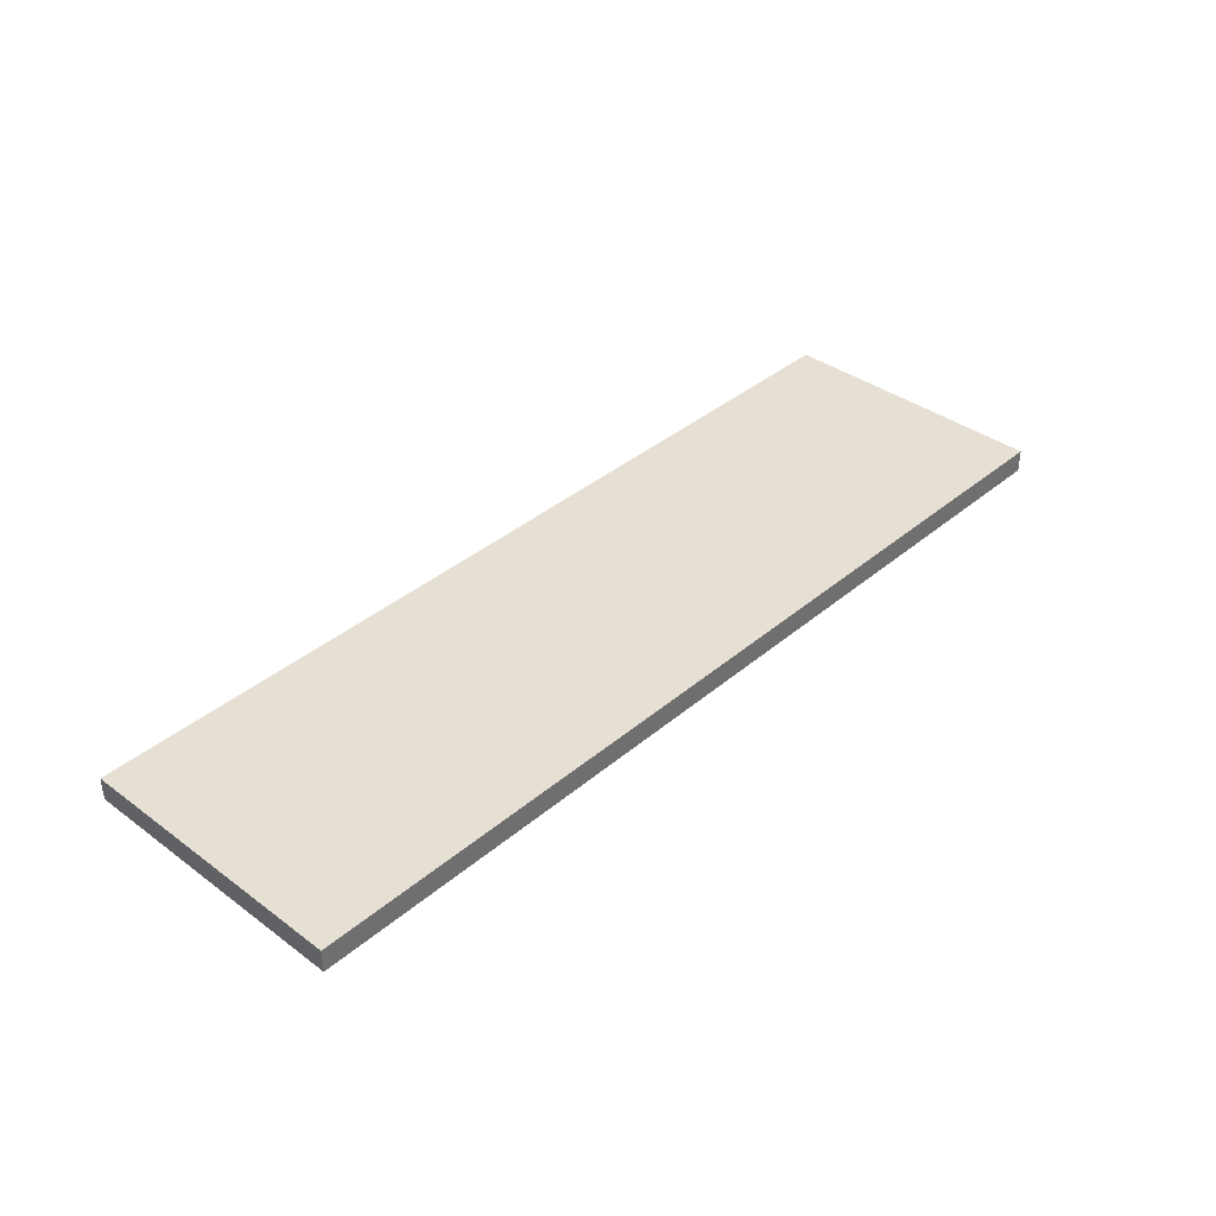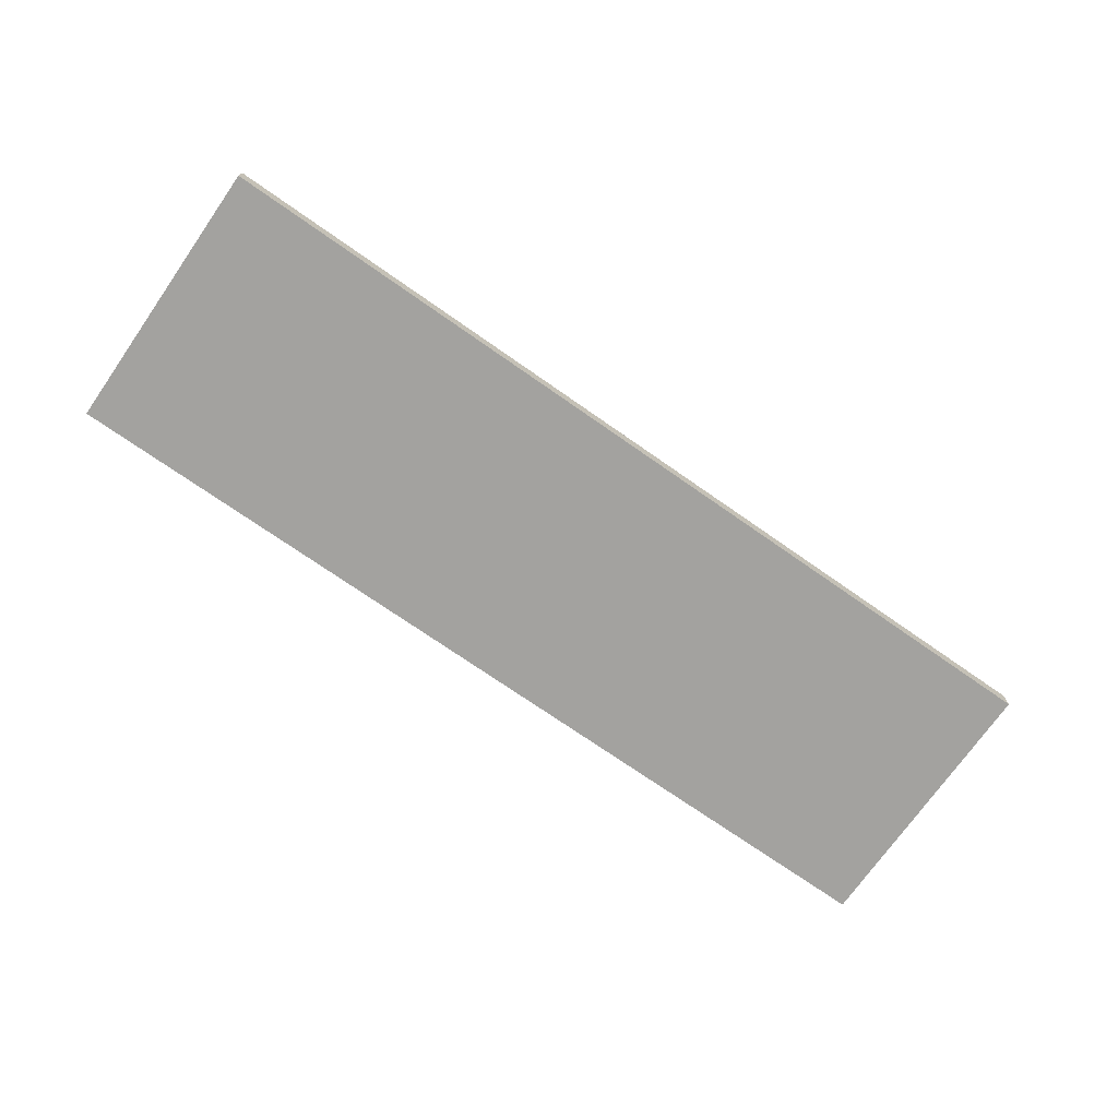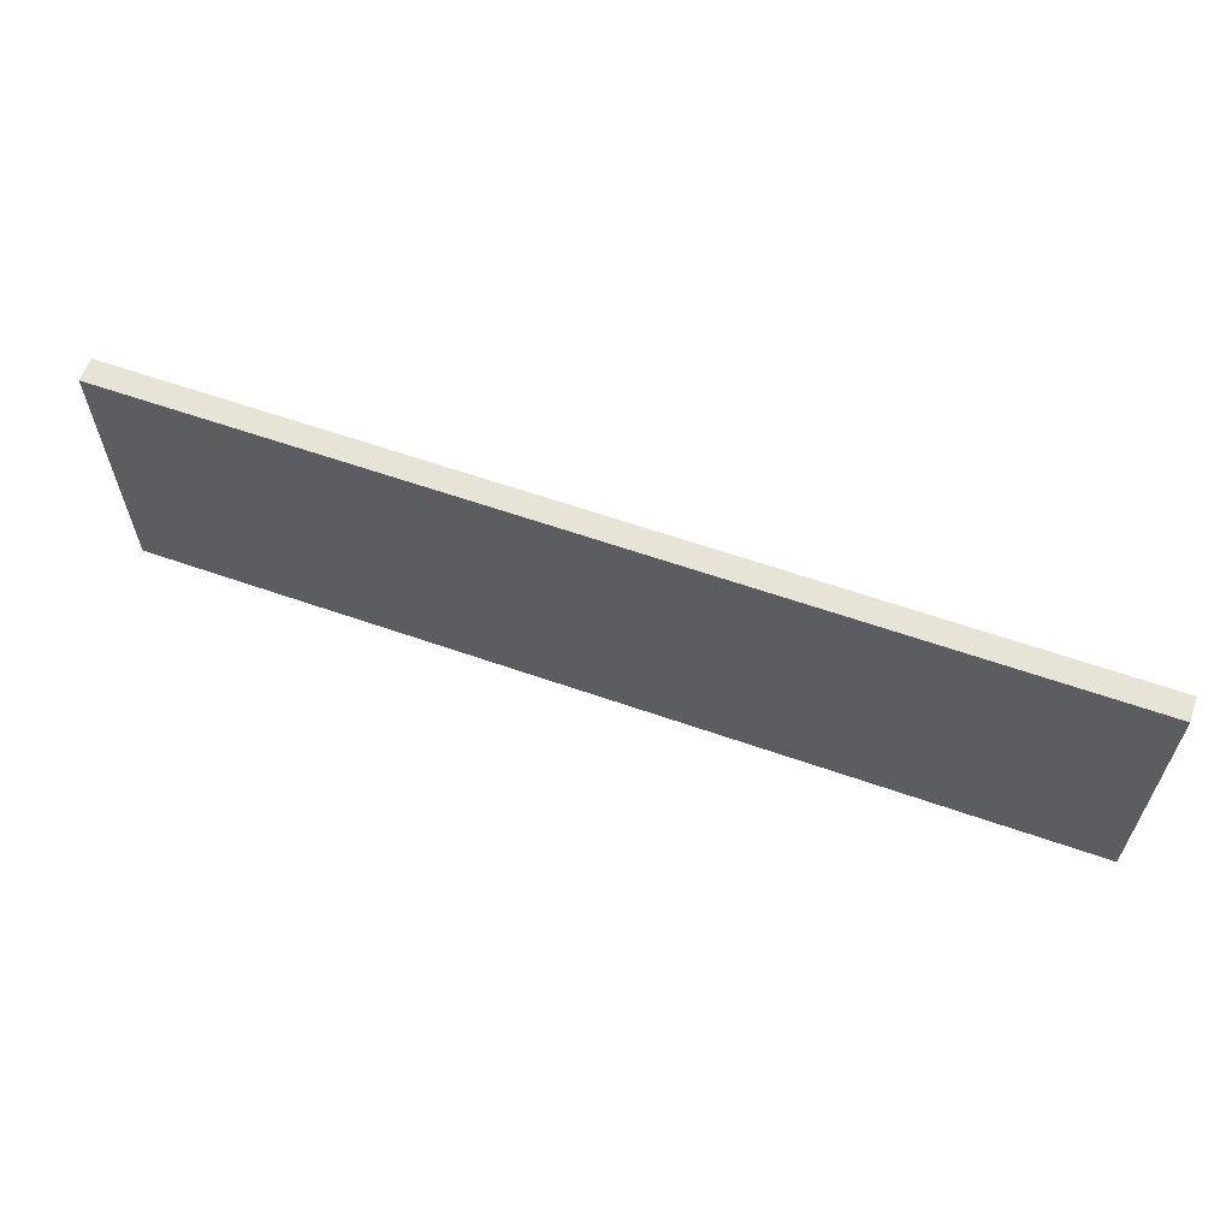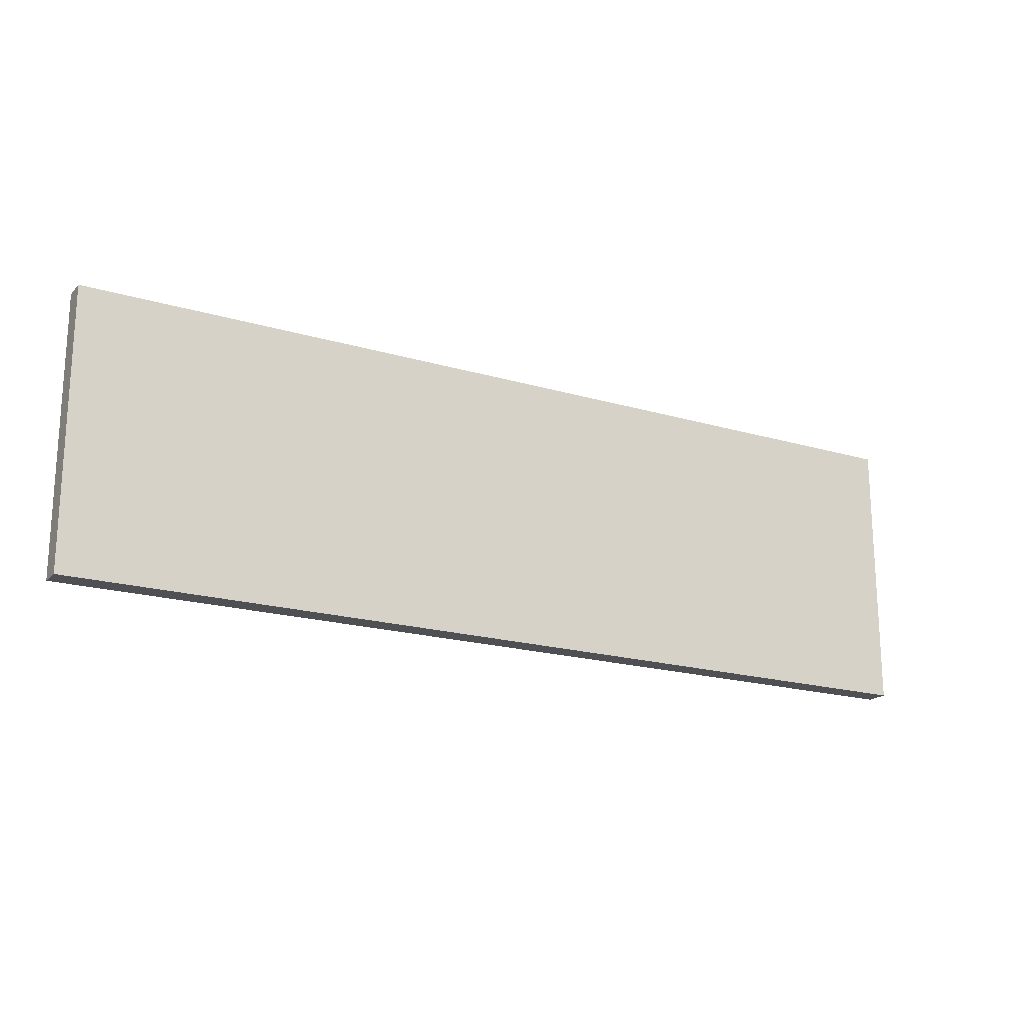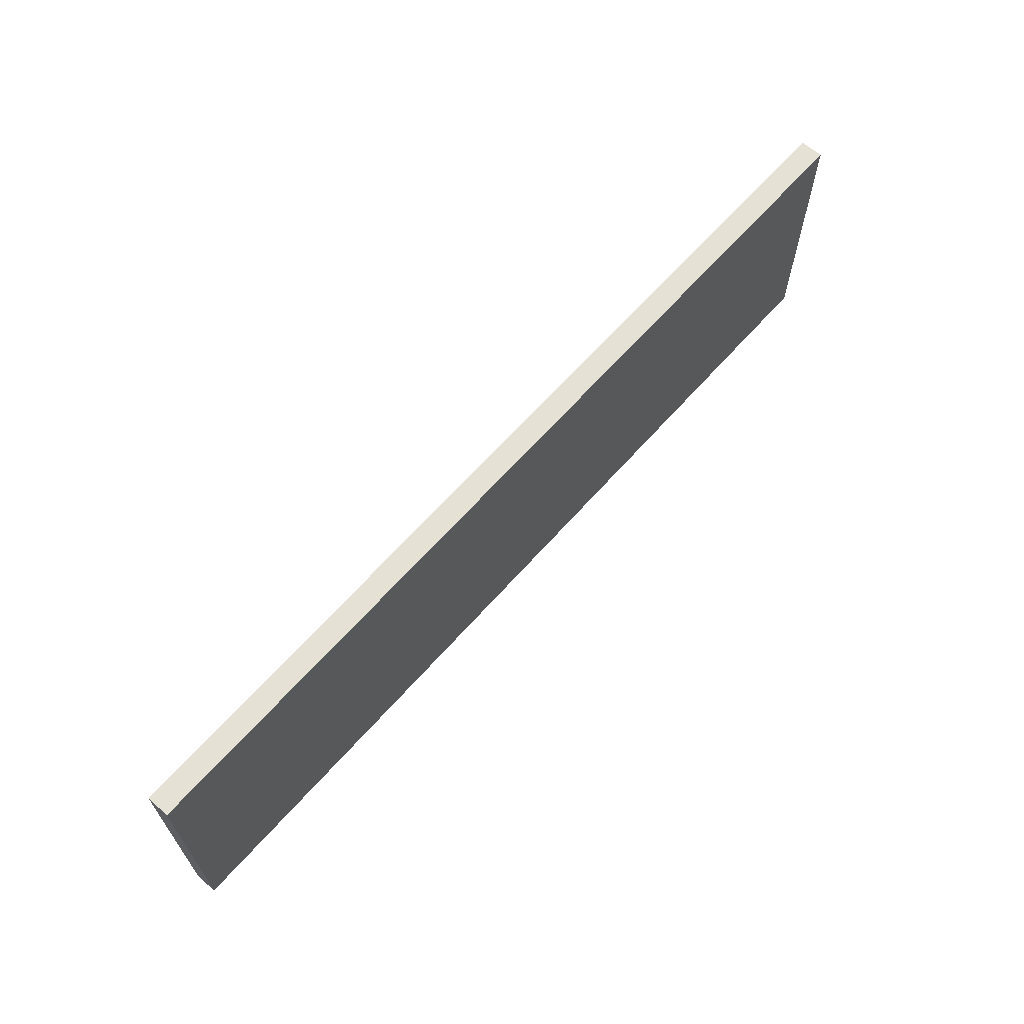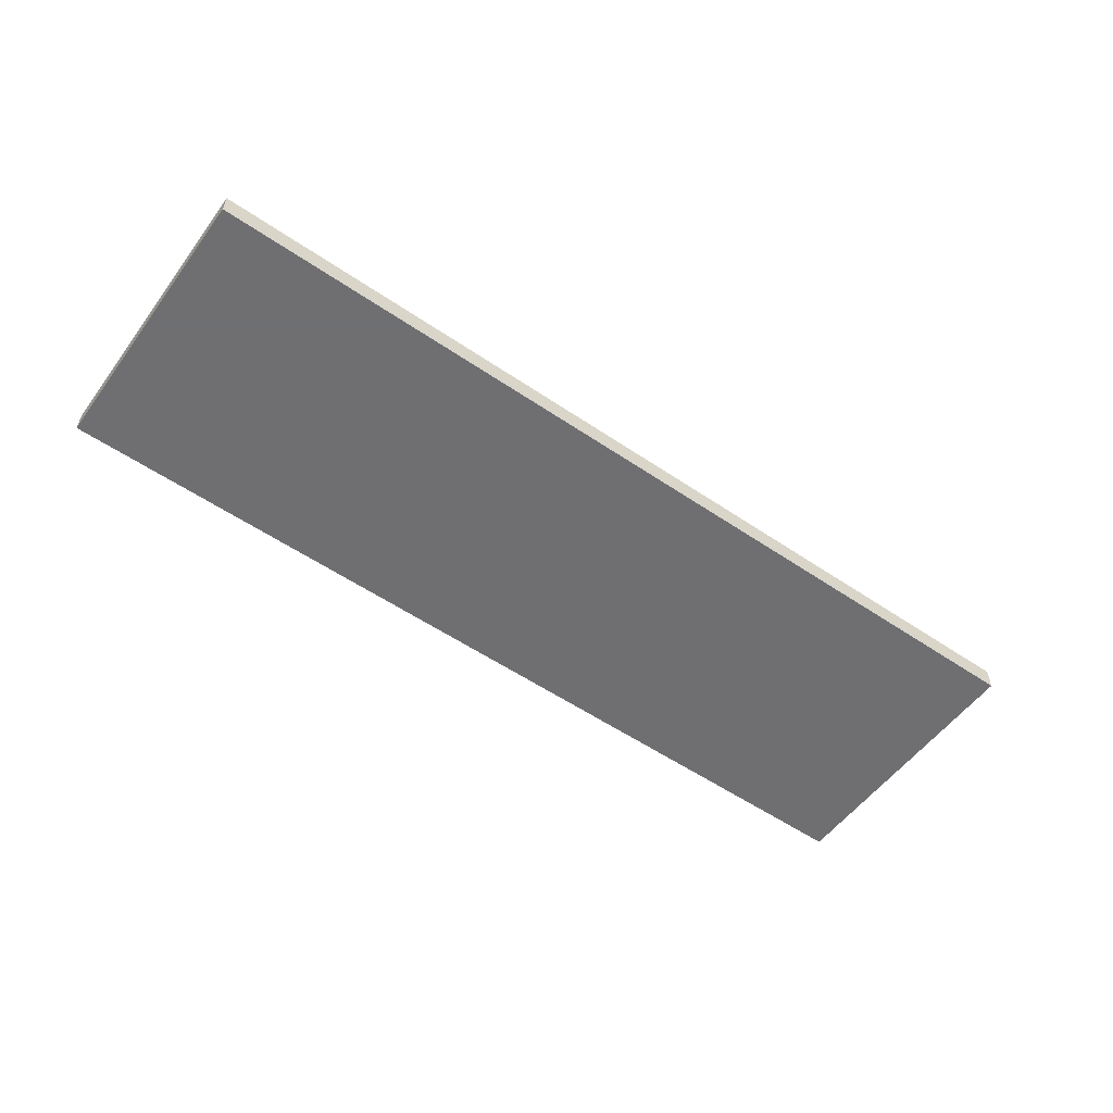
<metadata>
{"format":"obj","ext":"obj","renderer":"f3d","projection":"perspective","resolution":1024,"background":"white","views":[{"elev":37.9,"azim":133.1,"up":"+Y"},{"elev":-72.5,"azim":145.0,"up":"+Y"},{"elev":61.6,"azim":19.6,"up":"+Z"},{"elev":-19.1,"azim":-29.3,"up":"+Z"},{"elev":65.1,"azim":131.6,"up":"+Z"},{"elev":-54.7,"azim":144.2,"up":"+Y"}]}
</metadata>
<code>
v 25 -7.2e-07 -220
v 25 -7.2e-07 -100
v 25 9.999 -220
v 425 -7.2e-07 -220
v 25 9.999 -100
v 425 -7.2e-07 -100
v 261.5 10.03 -163.5
v 425 9.999 -220
v 425 9.999 -100
v 261.5 10.03 -131.5
v 304.5 10.03 -163.5
v 304.5 10.03 -131.5
f 1 2 5
f 1 5 3
f 1 3 8
f 1 8 4
f 1 4 6
f 1 6 2
f 2 6 9
f 2 9 5
f 3 5 10
f 3 10 7
f 3 7 11
f 3 11 8
f 4 8 9
f 4 9 6
f 5 9 12
f 5 12 10
f 7 10 12
f 7 12 11
f 8 11 12
f 8 12 9

</code>
